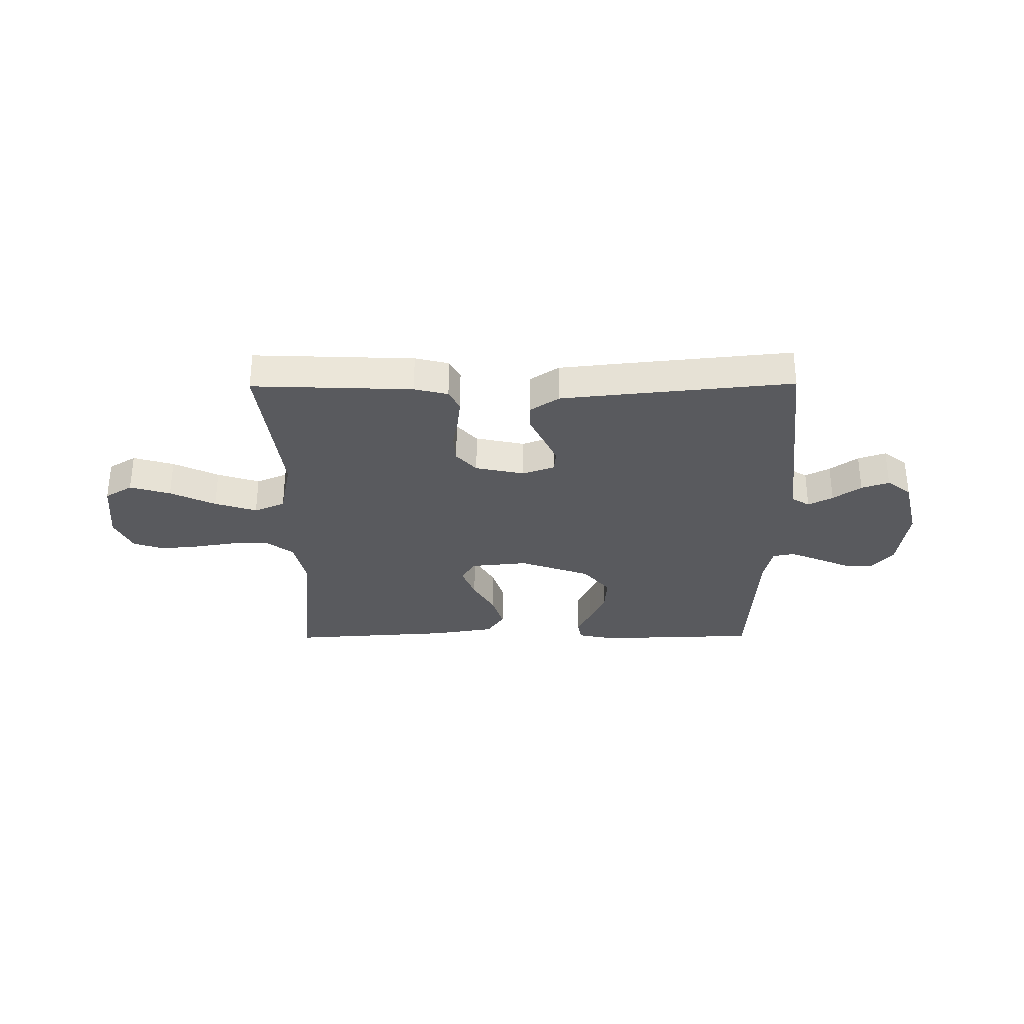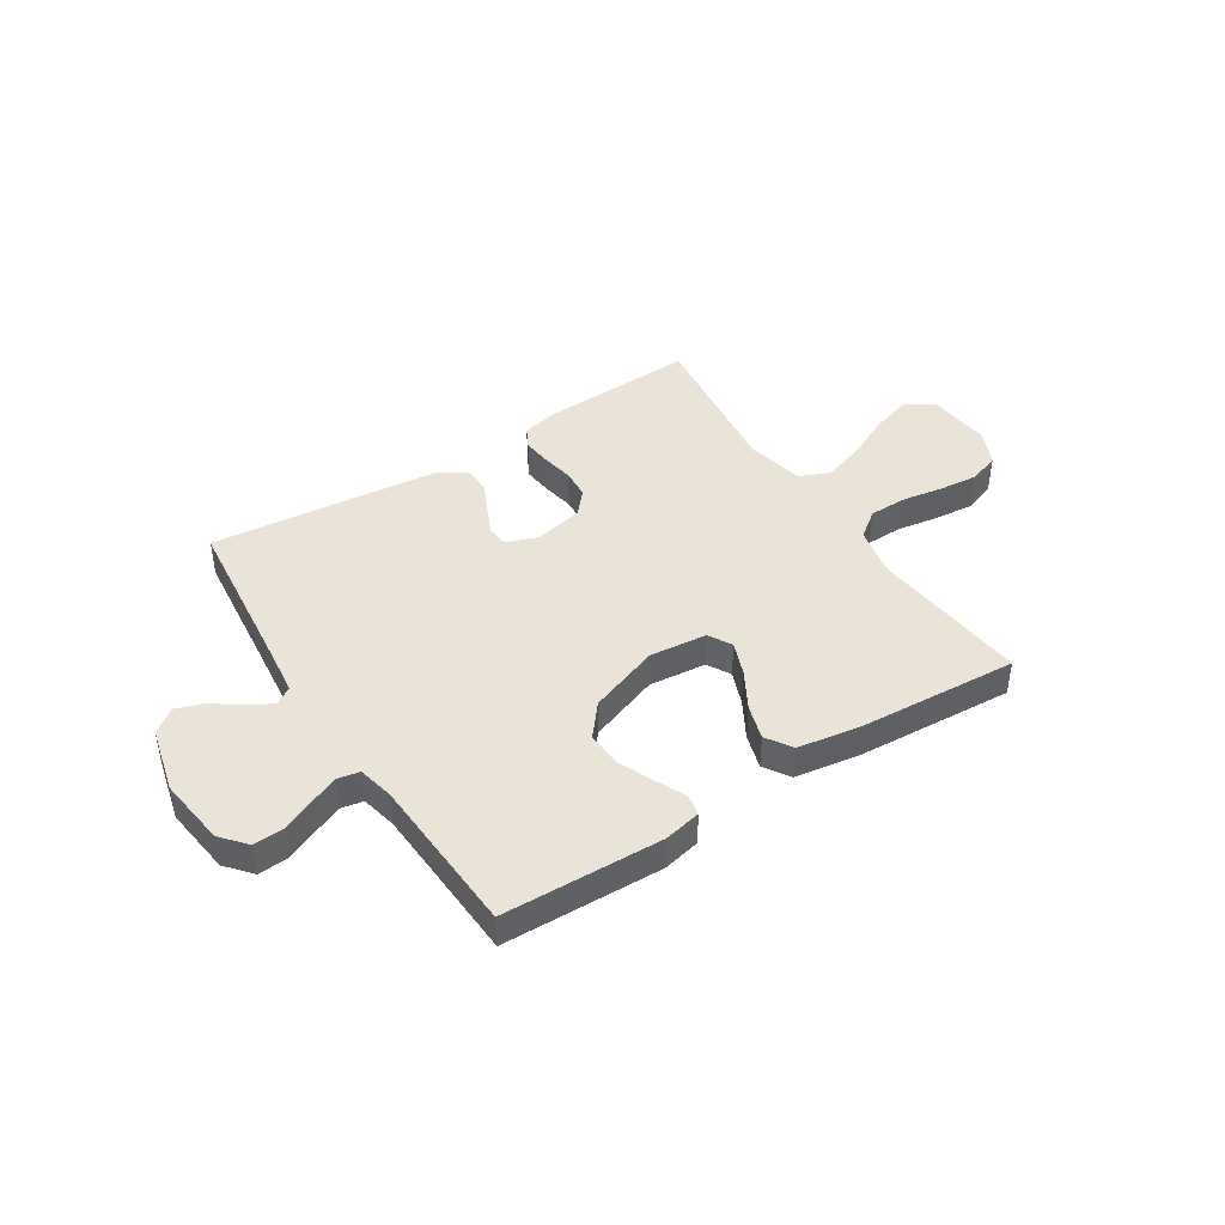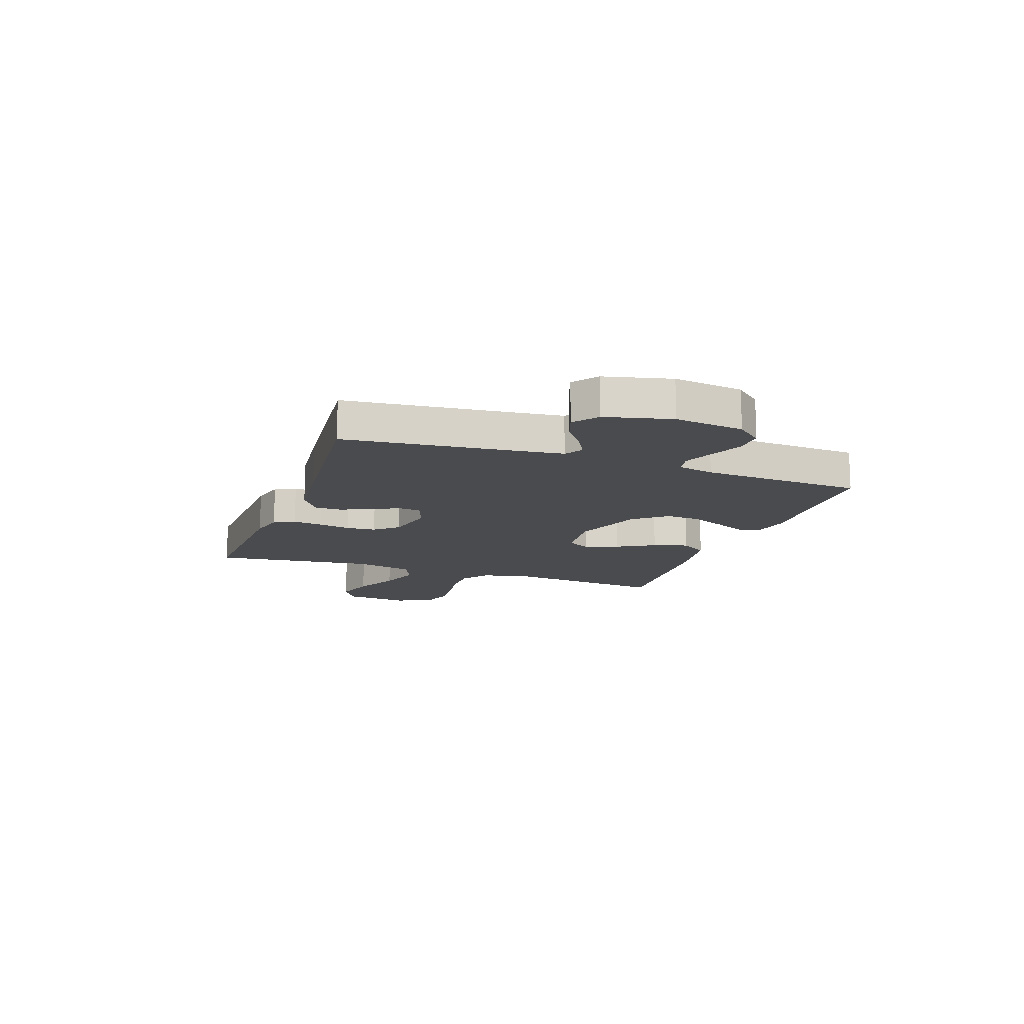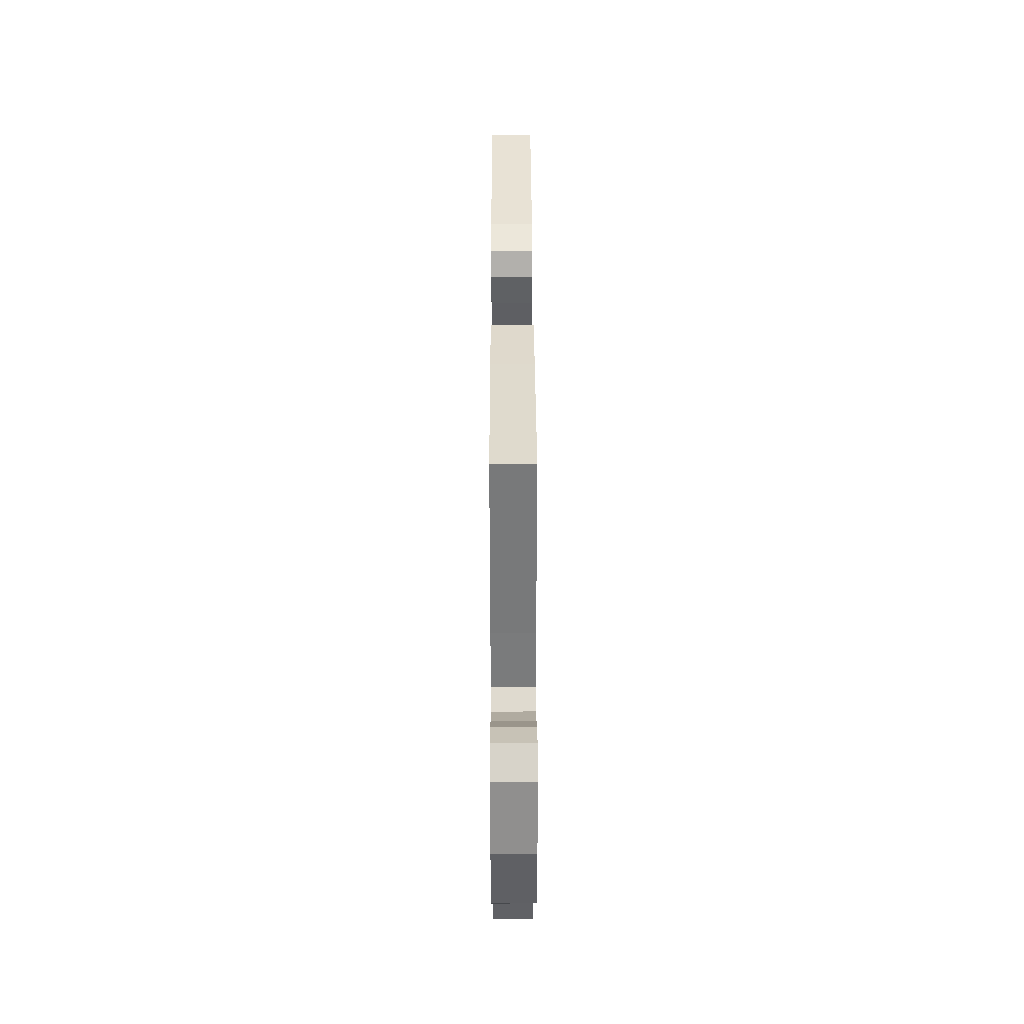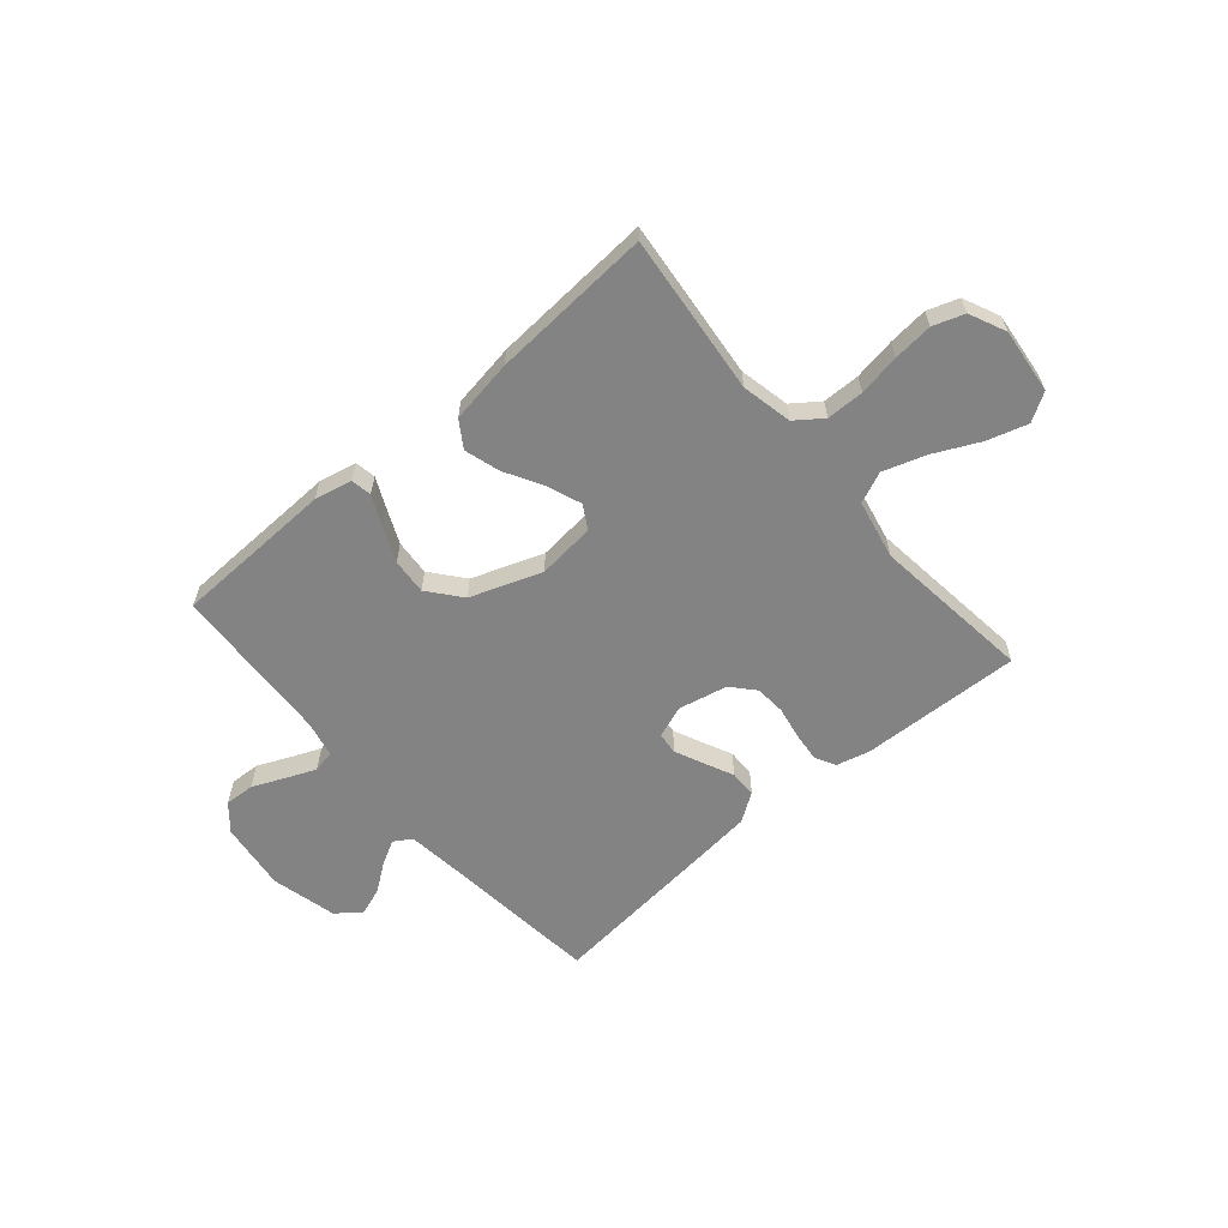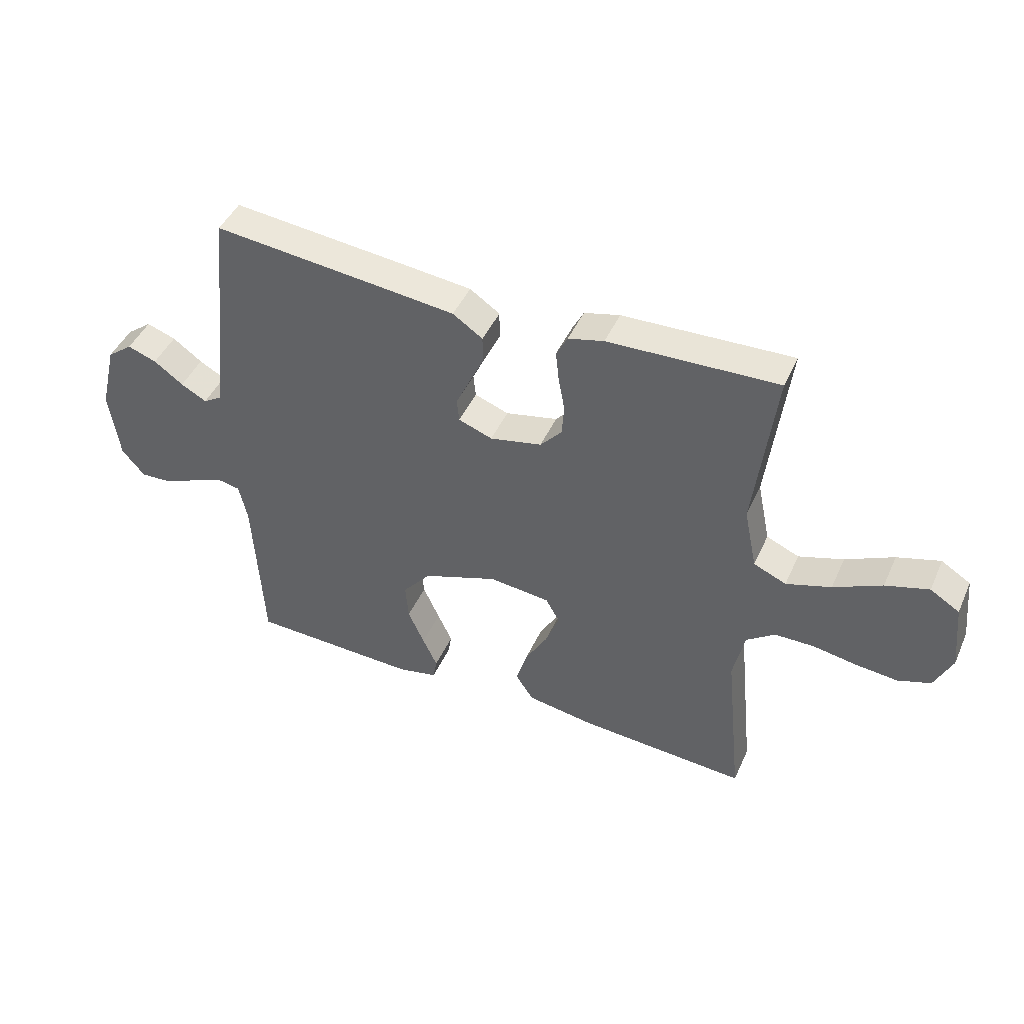
<metadata>
{"format":"obj","ext":"obj","renderer":"f3d","projection":"perspective","resolution":1024,"background":"white","views":[{"elev":-31.3,"azim":0.5,"up":"+Y"},{"elev":43.2,"azim":147.4,"up":"+Y"},{"elev":-13.9,"azim":70.5,"up":"+Y"},{"elev":38.4,"azim":89.8,"up":"+Z"},{"elev":-61.2,"azim":-139.4,"up":"+Y"},{"elev":45.4,"azim":-156.6,"up":"+Z"}]}
</metadata>
<code>
v 0.5 0.07 -0.5
v 0.2 0.07 -0.509
v 0.13 0.07 -0.494
v 0.123 0.07 -0.455
v 0.149 0.07 -0.399
v 0.178 0.07 -0.334
v 0.183 0.07 -0.267
v 0.133 0.07 -0.206
v 0 0.07 -0.158
v -0.108 0.07 -0.169
v -0.133 0.07 -0.213
v -0.109 0.07 -0.276
v -0.069 0.07 -0.347
v -0.049 0.07 -0.413
v -0.081 0.07 -0.462
v -0.2 0.07 -0.481
v -0.5 0.07 -0.5
v -0.469 0.07 -0.2
v -0.489 0.07 -0.106
v -0.539 0.07 -0.069
v -0.609 0.07 -0.068
v -0.687 0.07 -0.081
v -0.761 0.07 -0.088
v -0.819 0.07 -0.068
v -0.85 0.07 0
v -0.837 0.07 0.122
v -0.785 0.07 0.154
v -0.709 0.07 0.131
v -0.624 0.07 0.09
v -0.545 0.07 0.064
v -0.487 0.07 0.089
v -0.464 0.07 0.2
v -0.5 0.07 0.5
v -0.2 0.07 0.488
v -0.137 0.07 0.472
v -0.117 0.07 0.433
v -0.123 0.07 0.378
v -0.134 0.07 0.318
v -0.13 0.07 0.262
v -0.092 0.07 0.219
v 0 0.07 0.199
v 0.06 0.07 0.221
v 0.064 0.07 0.262
v 0.04 0.07 0.315
v 0.014 0.07 0.37
v 0.014 0.07 0.42
v 0.067 0.07 0.456
v 0.2 0.07 0.47
v 0.5 0.07 0.5
v 0.532 0.07 0.2
v 0.544 0.07 0.098
v 0.577 0.07 0.077
v 0.623 0.07 0.102
v 0.675 0.07 0.14
v 0.727 0.07 0.158
v 0.772 0.07 0.123
v 0.802 0.07 0
v 0.785 0.07 -0.129
v 0.744 0.07 -0.177
v 0.688 0.07 -0.174
v 0.627 0.07 -0.147
v 0.572 0.07 -0.124
v 0.531 0.07 -0.132
v 0.516 0.07 -0.2
v 0.5 0 -0.5
v 0.2 0 -0.509
v 0.13 0 -0.494
v 0.123 0 -0.455
v 0.149 0 -0.399
v 0.178 0 -0.334
v 0.183 0 -0.267
v 0.133 0 -0.206
v 0 0 -0.158
v -0.108 0 -0.169
v -0.133 0 -0.213
v -0.109 0 -0.276
v -0.069 0 -0.347
v -0.049 0 -0.413
v -0.081 0 -0.462
v -0.2 0 -0.481
v -0.5 0 -0.5
v -0.469 0 -0.2
v -0.489 0 -0.106
v -0.539 0 -0.069
v -0.609 0 -0.068
v -0.687 0 -0.081
v -0.761 0 -0.088
v -0.819 0 -0.068
v -0.85 0 0
v -0.837 0 0.122
v -0.785 0 0.154
v -0.709 0 0.131
v -0.624 0 0.09
v -0.545 0 0.064
v -0.487 0 0.089
v -0.464 0 0.2
v -0.5 0 0.5
v -0.2 0 0.488
v -0.137 0 0.472
v -0.117 0 0.433
v -0.123 0 0.378
v -0.134 0 0.318
v -0.13 0 0.262
v -0.092 0 0.219
v 0 0 0.199
v 0.06 0 0.221
v 0.064 0 0.262
v 0.04 0 0.315
v 0.014 0 0.37
v 0.014 0 0.42
v 0.067 0 0.456
v 0.2 0 0.47
v 0.5 0 0.5
v 0.532 0 0.2
v 0.544 0 0.098
v 0.577 0 0.077
v 0.623 0 0.102
v 0.675 0 0.14
v 0.727 0 0.158
v 0.772 0 0.123
v 0.802 0 0
v 0.785 0 -0.129
v 0.744 0 -0.177
v 0.688 0 -0.174
v 0.627 0 -0.147
v 0.572 0 -0.124
v 0.531 0 -0.132
v 0.516 0 -0.2
f 58 59 60 61
f 58 61 62
f 57 58 62
f 56 57 62 63
f 53 54 55 56
f 52 53 56 63
f 47 48 49 50
f 47 50 51
f 44 45 46 47
f 43 44 47 51
f 42 43 51 52
f 35 36 37 38
f 33 34 35 38
f 32 33 38 39
f 31 32 39 40
f 26 27 28 29
f 26 29 30
f 25 26 30
f 24 25 30
f 21 22 23 24
f 21 24 30 31
f 15 16 17 18
f 15 18 19
f 12 13 14 15
f 11 12 15 19
f 10 11 19 20
f 2 3 4 5
f 64 1 2 5
f 64 5 6
f 63 64 6 7
f 41 42 52 63
f 41 63 7 8
f 40 41 8 9
f 20 21 31 40
f 9 10 20 40
f 125 124 123 122
f 126 125 122
f 126 122 121
f 127 126 121 120
f 120 119 118 117
f 127 120 117 116
f 114 113 112 111
f 115 114 111
f 111 110 109 108
f 115 111 108 107
f 116 115 107 106
f 102 101 100 99
f 102 99 98 97
f 103 102 97 96
f 104 103 96 95
f 93 92 91 90
f 94 93 90
f 94 90 89
f 94 89 88
f 88 87 86 85
f 95 94 88 85
f 82 81 80 79
f 83 82 79
f 79 78 77 76
f 83 79 76 75
f 84 83 75 74
f 69 68 67 66
f 69 66 65 128
f 70 69 128
f 71 70 128 127
f 127 116 106 105
f 72 71 127 105
f 73 72 105 104
f 104 95 85 84
f 104 84 74 73
f 1 65 66 2
f 2 66 67 3
f 3 67 68 4
f 4 68 69 5
f 5 69 70 6
f 6 70 71 7
f 7 71 72 8
f 8 72 73 9
f 9 73 74 10
f 10 74 75 11
f 11 75 76 12
f 12 76 77 13
f 13 77 78 14
f 14 78 79 15
f 15 79 80 16
f 16 80 81 17
f 17 81 82 18
f 18 82 83 19
f 19 83 84 20
f 20 84 85 21
f 21 85 86 22
f 22 86 87 23
f 23 87 88 24
f 24 88 89 25
f 25 89 90 26
f 26 90 91 27
f 27 91 92 28
f 28 92 93 29
f 29 93 94 30
f 30 94 95 31
f 31 95 96 32
f 32 96 97 33
f 33 97 98 34
f 34 98 99 35
f 35 99 100 36
f 36 100 101 37
f 37 101 102 38
f 38 102 103 39
f 39 103 104 40
f 40 104 105 41
f 41 105 106 42
f 42 106 107 43
f 43 107 108 44
f 44 108 109 45
f 45 109 110 46
f 46 110 111 47
f 47 111 112 48
f 48 112 113 49
f 49 113 114 50
f 50 114 115 51
f 51 115 116 52
f 52 116 117 53
f 53 117 118 54
f 54 118 119 55
f 55 119 120 56
f 56 120 121 57
f 57 121 122 58
f 58 122 123 59
f 59 123 124 60
f 60 124 125 61
f 61 125 126 62
f 62 126 127 63
f 63 127 128 64
f 64 128 65 1

</code>
